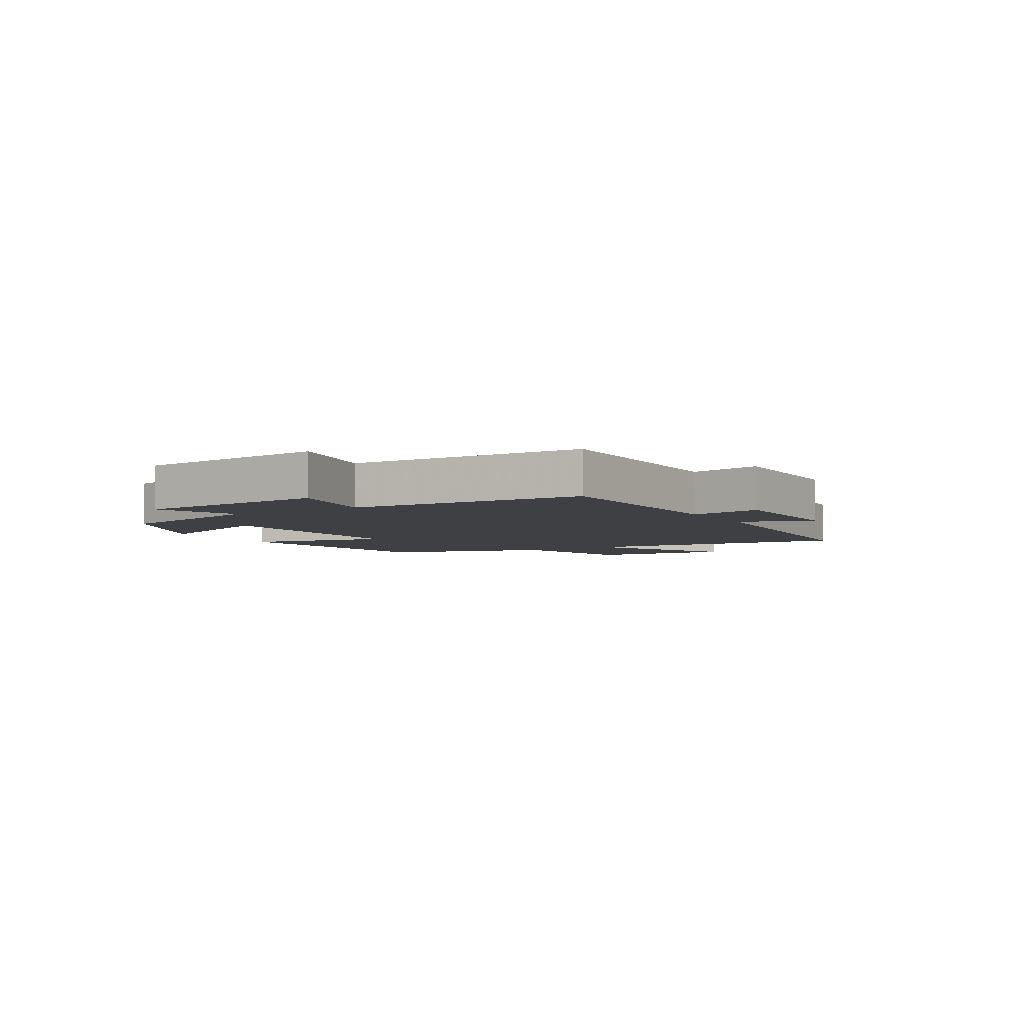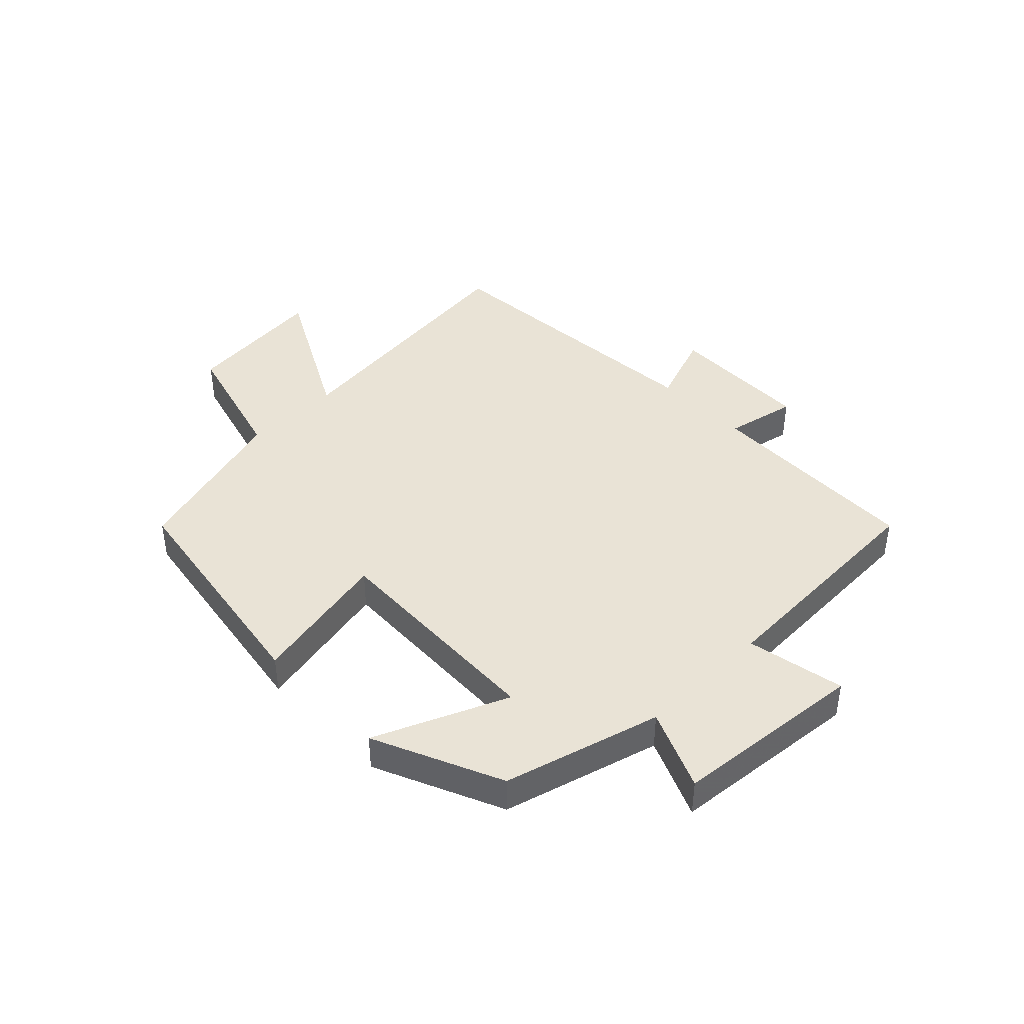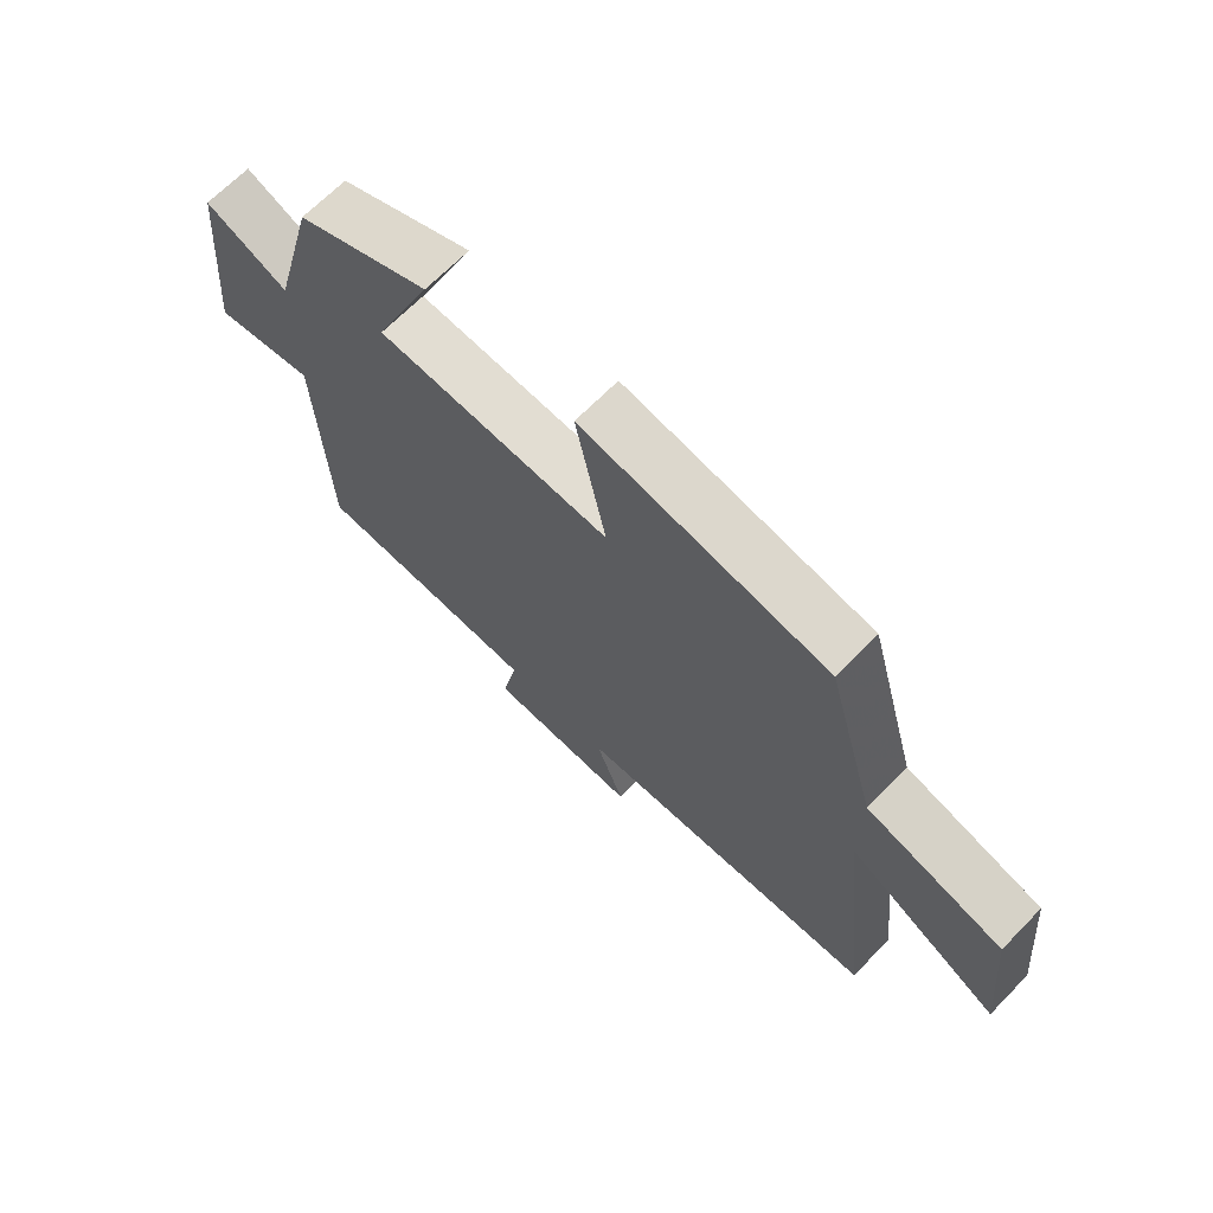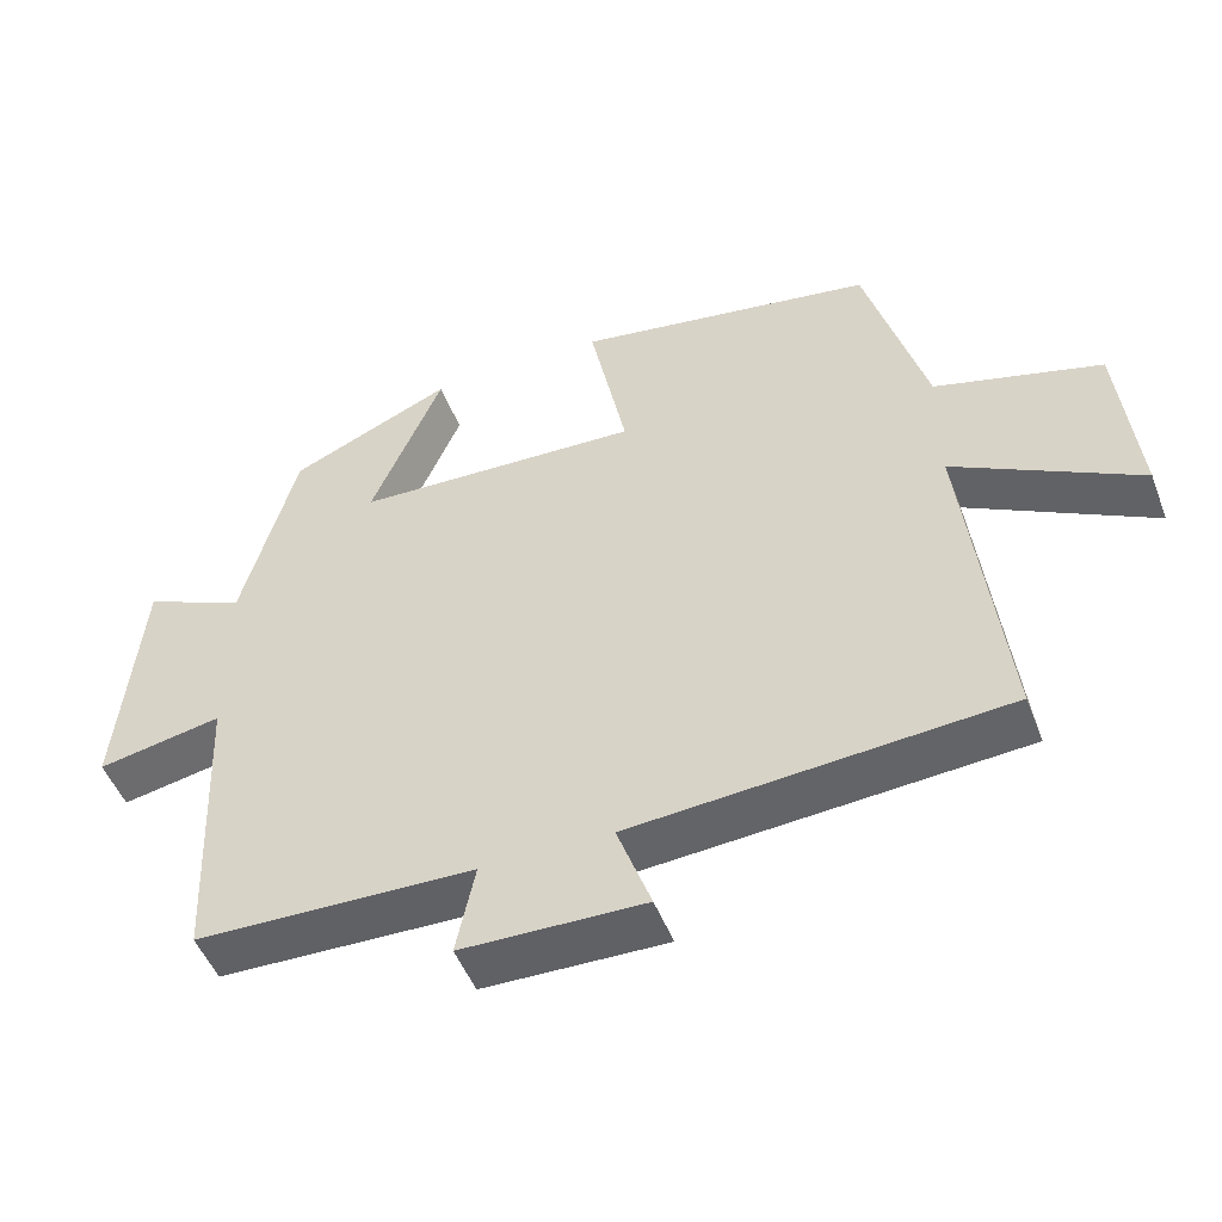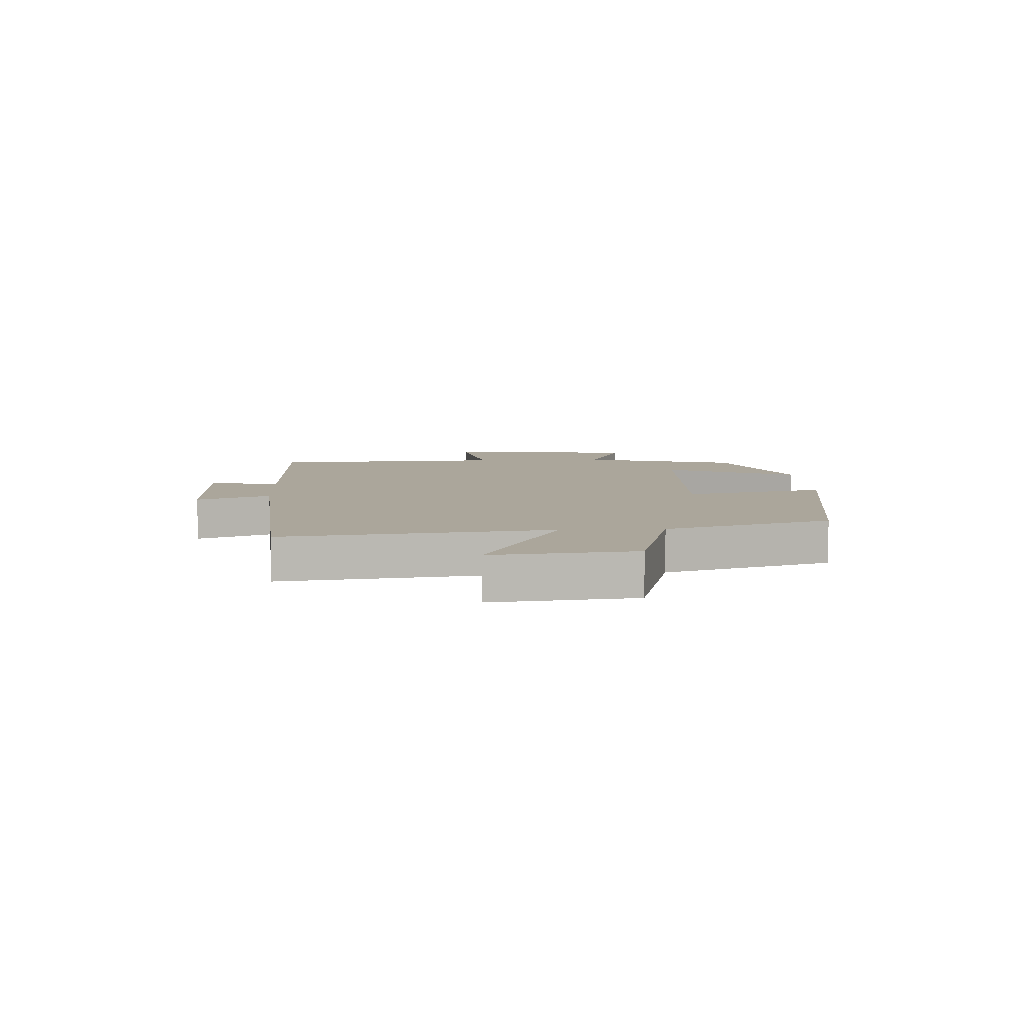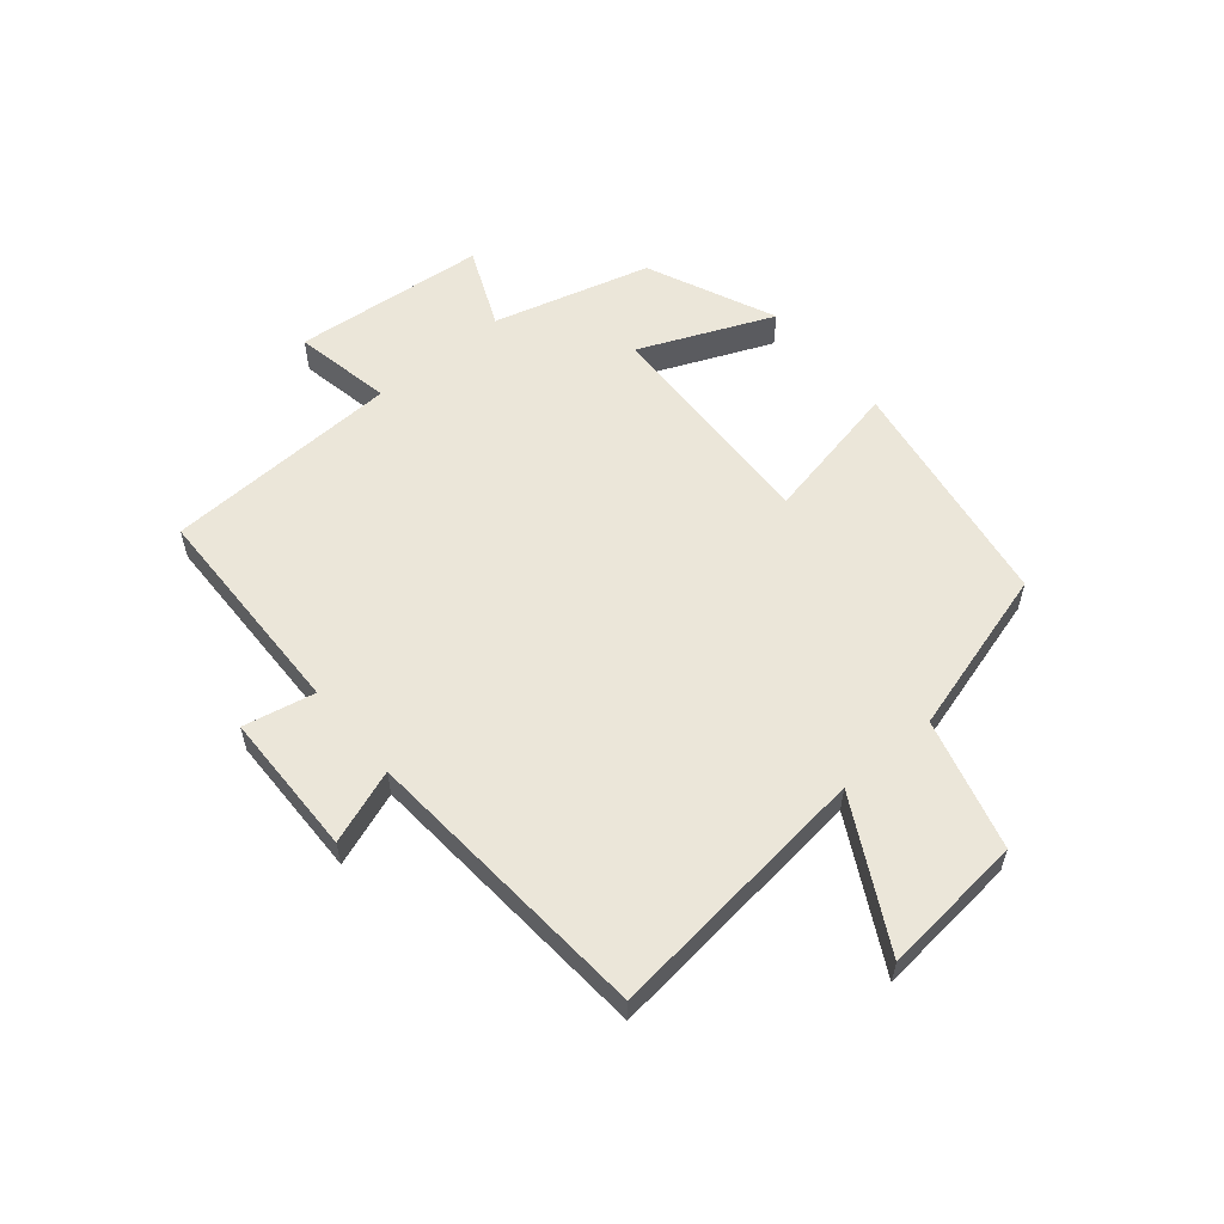
<metadata>
{"format":"obj","ext":"obj","renderer":"f3d","projection":"perspective","resolution":1024,"background":"white","views":[{"elev":-5.0,"azim":120.6,"up":"+Y"},{"elev":42.3,"azim":45.8,"up":"+Y"},{"elev":67.3,"azim":-135.6,"up":"+Z"},{"elev":-49.4,"azim":-159.3,"up":"+Z"},{"elev":7.9,"azim":-93.0,"up":"+Y"},{"elev":57.5,"azim":-129.9,"up":"+Y"}]}
</metadata>
<code>
v -0.551 0.07 -0.462
v -0.5 0.07 -0.012
v -0.744 0.07 -0.142
v -0.72 0.07 0.098
v -0.5 0.07 0.158
v -0.42 0.07 0.437
v -0.024 0.07 0.5
v -0.073 0.07 0.263
v 0.307 0.07 0.277
v 0.212 0.07 0.5
v 0.428 0.07 0.404
v 0.5 0.07 0.14
v 0.635 0.07 0.198
v 0.665 0.07 -0.126
v 0.5 0.07 -0.094
v 0.483 0.07 -0.492
v 0.114 0.07 -0.5
v 0.139 0.07 -0.62
v -0.103 0.07 -0.624
v -0.058 0.07 -0.5
v -0.551 0 -0.462
v -0.5 0 -0.012
v -0.744 0 -0.142
v -0.72 0 0.098
v -0.5 0 0.158
v -0.42 0 0.437
v -0.024 0 0.5
v -0.073 0 0.263
v 0.307 0 0.277
v 0.212 0 0.5
v 0.428 0 0.404
v 0.5 0 0.14
v 0.635 0 0.198
v 0.665 0 -0.126
v 0.5 0 -0.094
v 0.483 0 -0.492
v 0.114 0 -0.5
v 0.139 0 -0.62
v -0.103 0 -0.624
v -0.058 0 -0.5
f 17 18 19 20
f 15 16 17 20
f 15 20 1 2
f 12 13 14 15
f 12 15 2
f 9 10 11 12
f 8 9 12 2
f 5 6 7 8
f 4 5 8
f 2 3 4 8
f 40 39 38 37
f 40 37 36 35
f 22 21 40 35
f 35 34 33 32
f 22 35 32
f 32 31 30 29
f 22 32 29 28
f 28 27 26 25
f 28 25 24
f 28 24 23 22
f 1 21 22 2
f 2 22 23 3
f 3 23 24 4
f 4 24 25 5
f 5 25 26 6
f 6 26 27 7
f 7 27 28 8
f 8 28 29 9
f 9 29 30 10
f 10 30 31 11
f 11 31 32 12
f 12 32 33 13
f 13 33 34 14
f 14 34 35 15
f 15 35 36 16
f 16 36 37 17
f 17 37 38 18
f 18 38 39 19
f 19 39 40 20
f 20 40 21 1

</code>
